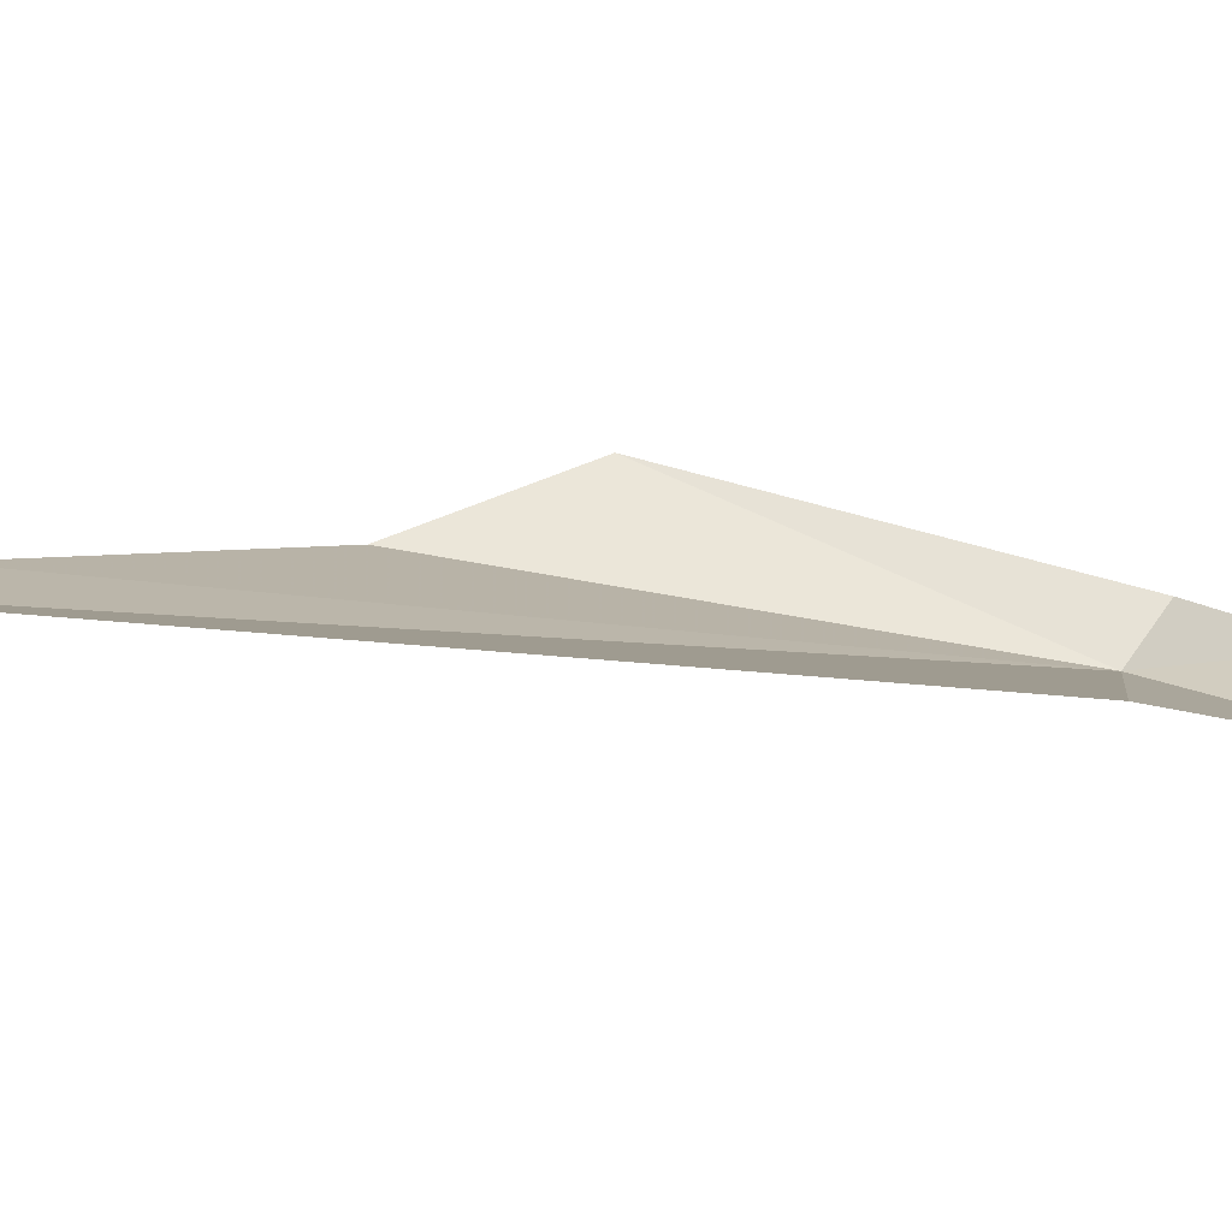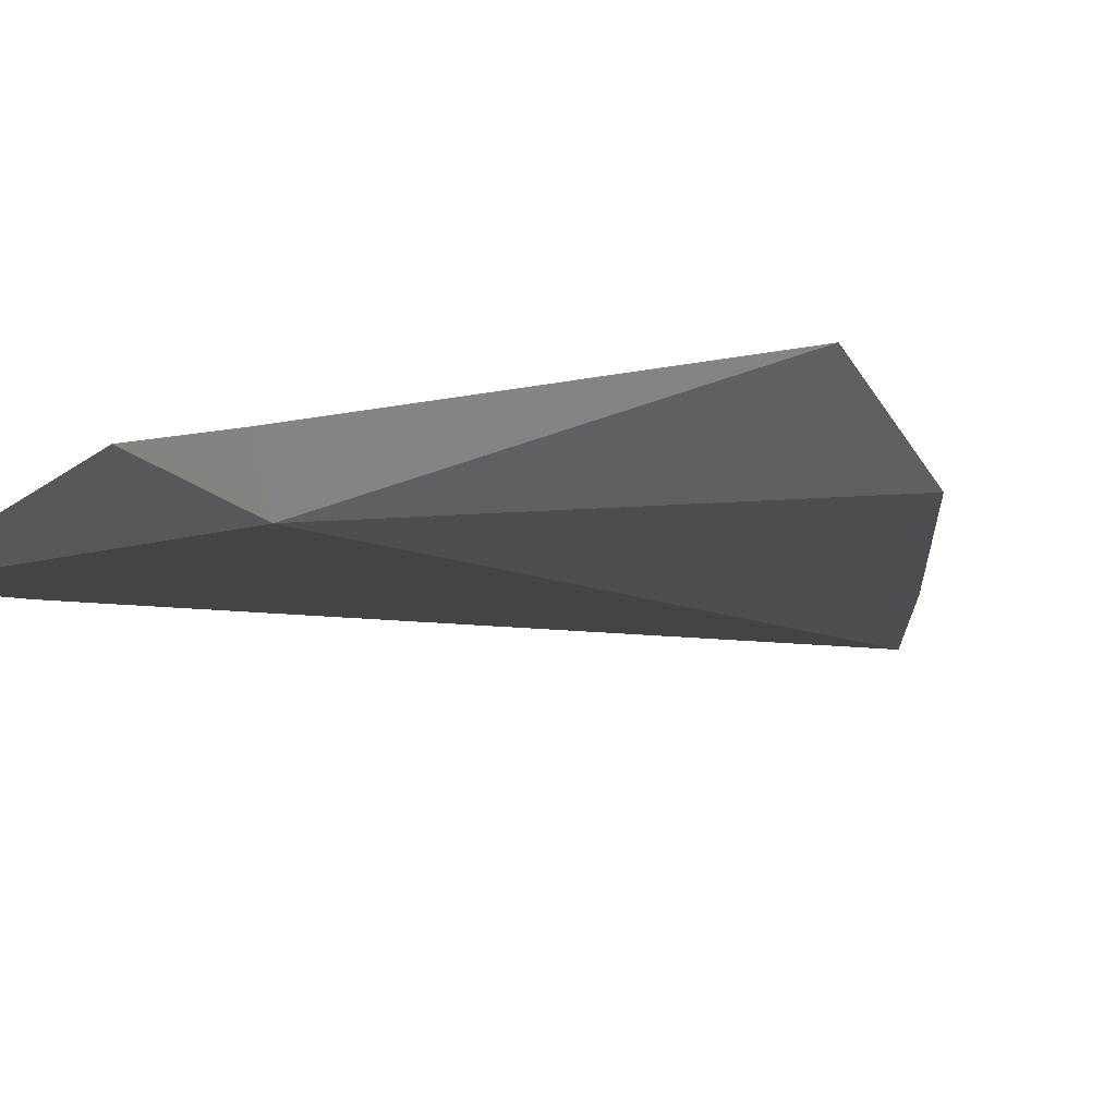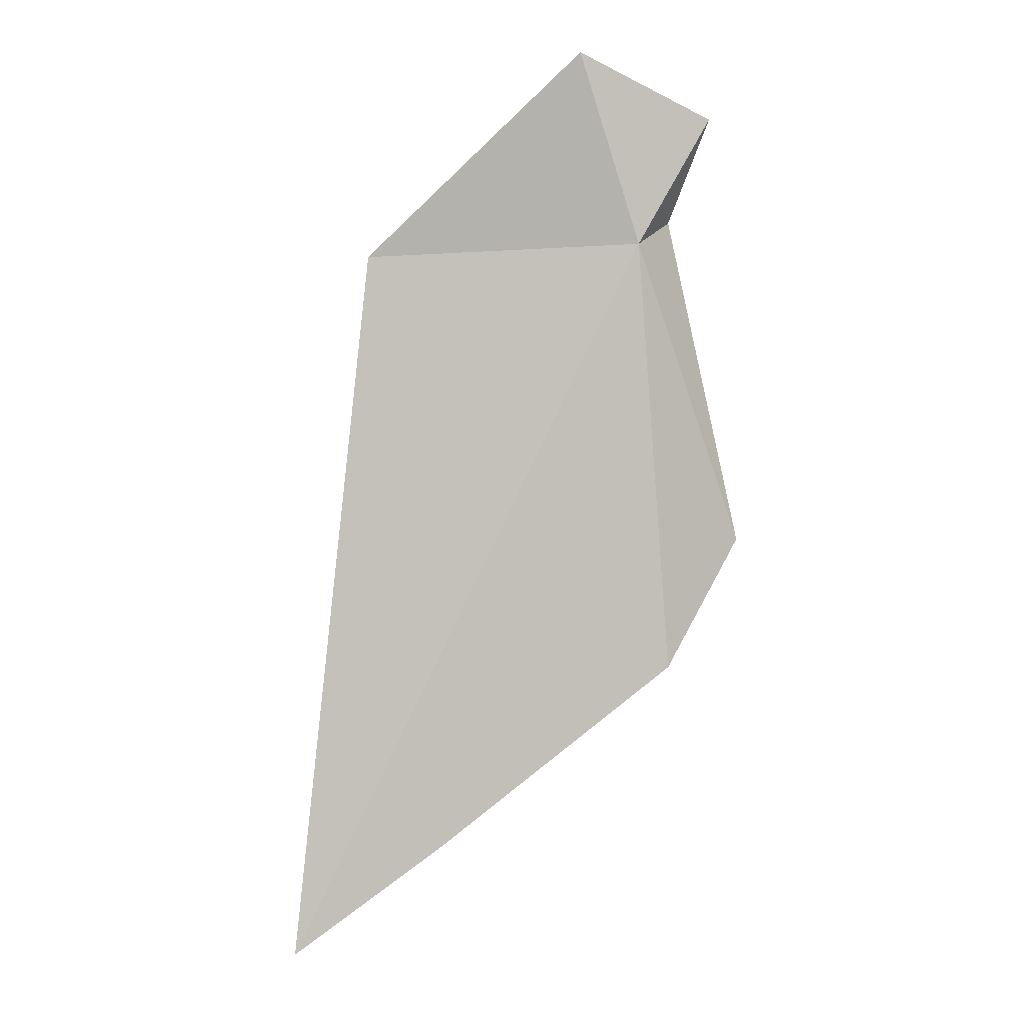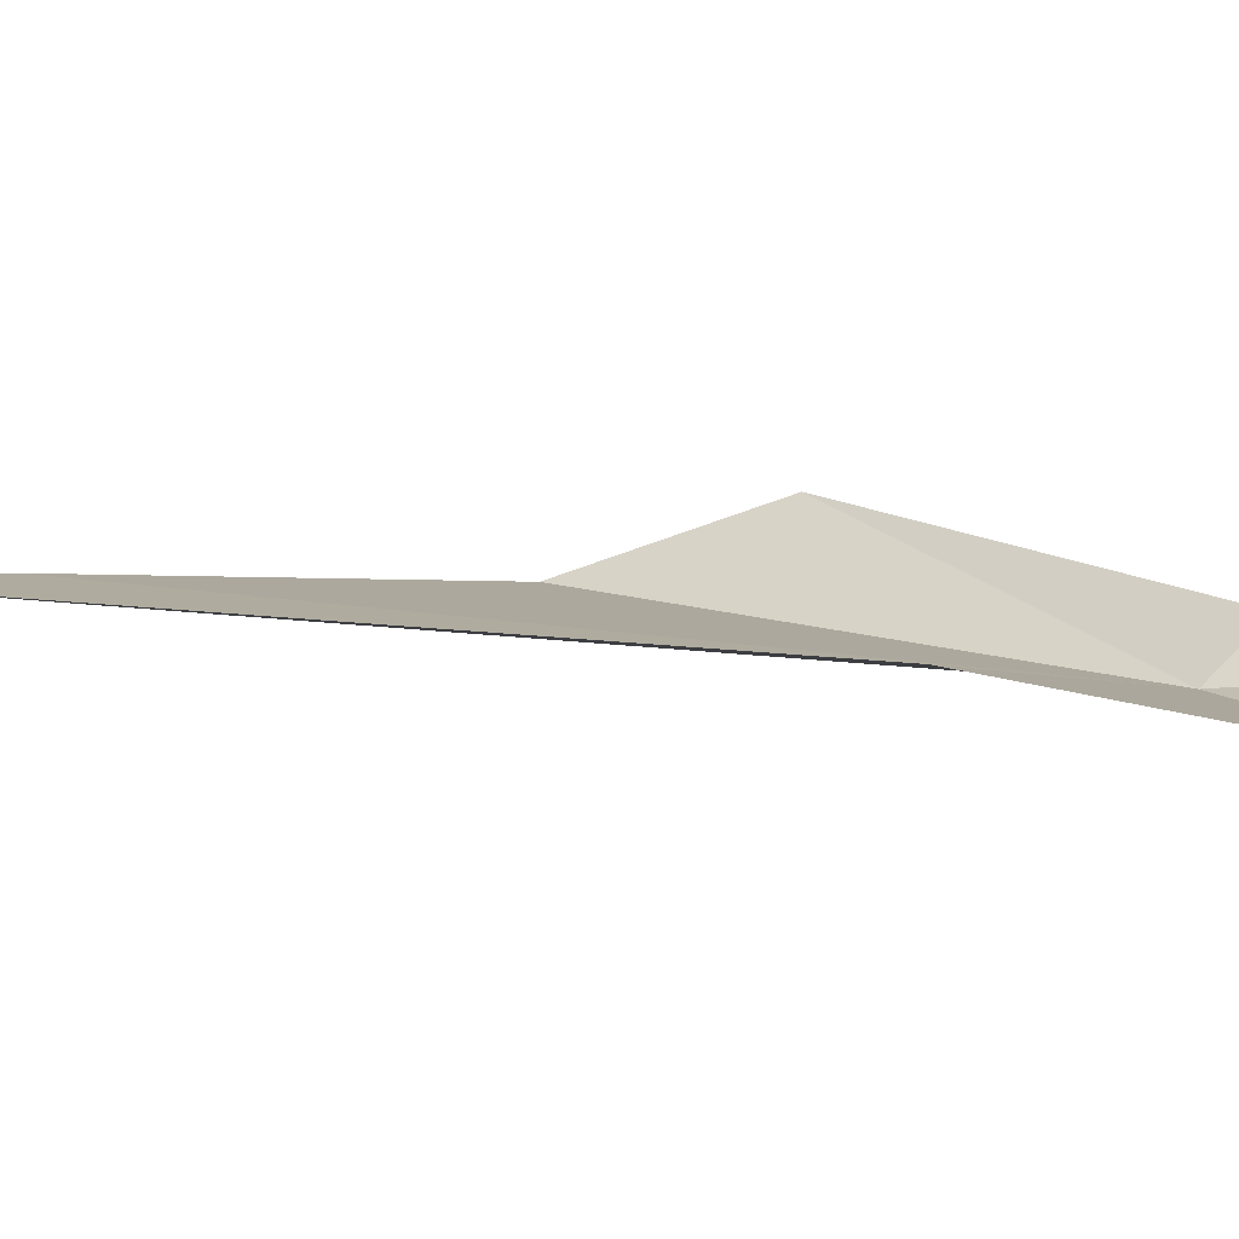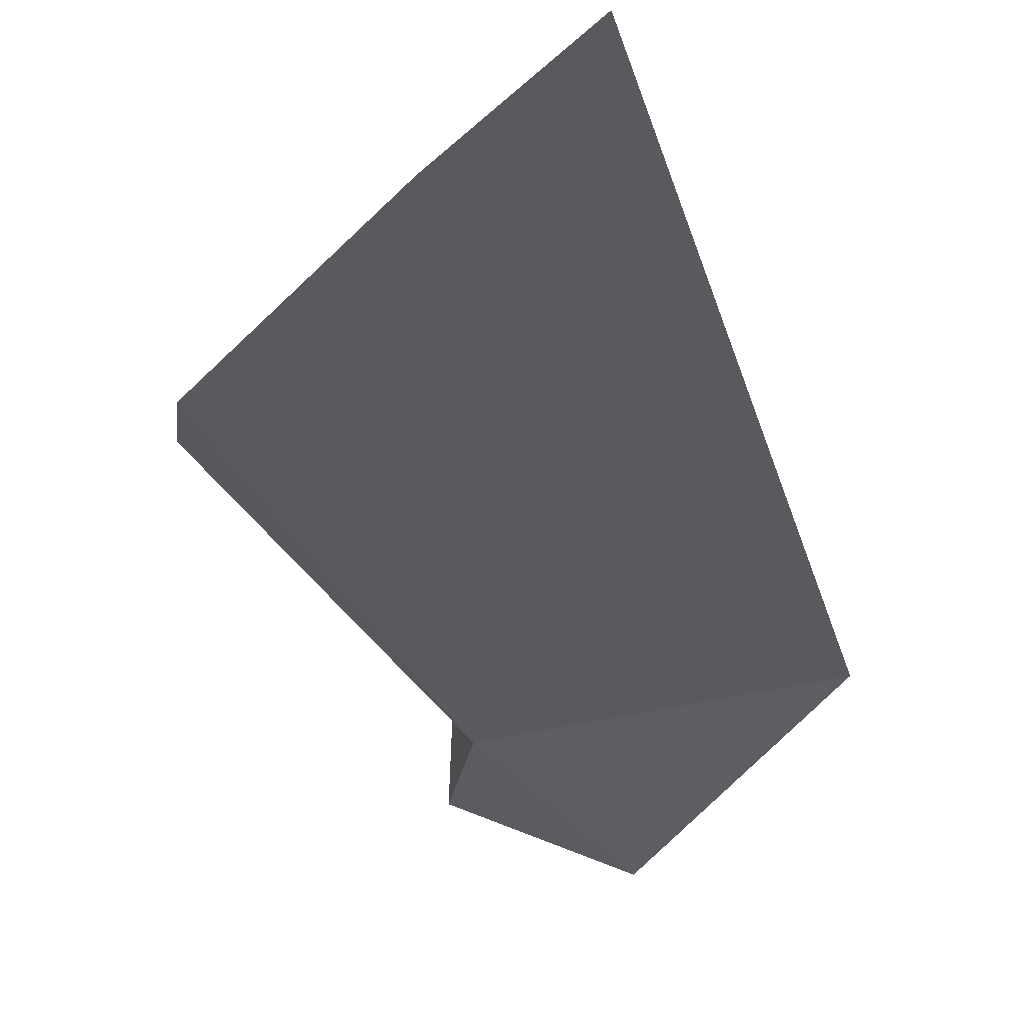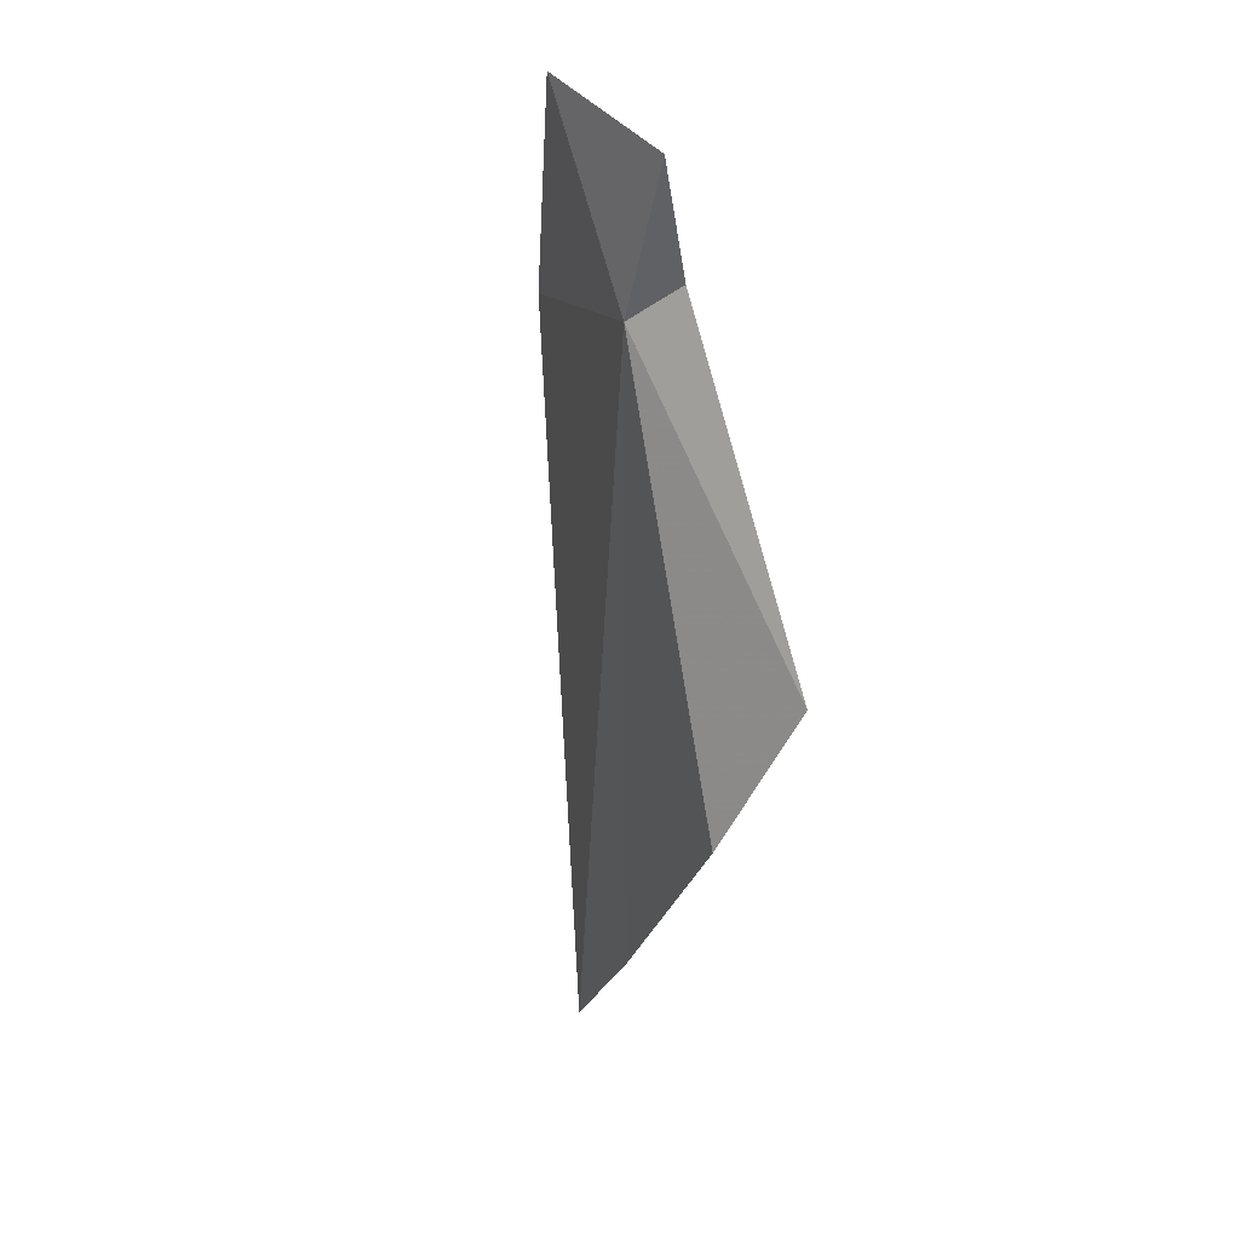
<metadata>
{"format":"obj","ext":"obj","renderer":"f3d","projection":"perspective","resolution":1024,"background":"white","views":[{"elev":3.5,"azim":95.8,"up":"+Z"},{"elev":-11.8,"azim":-124.9,"up":"+Z"},{"elev":-5.2,"azim":-173.5,"up":"+Y"},{"elev":-2.2,"azim":123.2,"up":"+Z"},{"elev":-26.1,"azim":21.2,"up":"+Z"},{"elev":13.7,"azim":-106.8,"up":"+Y"}]}
</metadata>
<code>
v -1.088 1.003 -0.3008
v -0.2184 0.987 -0.2803
v 0.03905 -1.246 -0.1011
v -1.177 1.096 -0.1757
v -1.312 1.404 -0.2733
v -0.9166 1.583 -0.4396
v -0.4278 -0.9037 -0.09042
v -1.385 0.09468 0.0692
v -1.164 -0.3253 -0.09078
f 1 2 3
f 1 4 5
f 1 6 2
f 1 3 7
f 1 8 4
f 1 5 6
f 1 9 8
f 1 7 9

</code>
